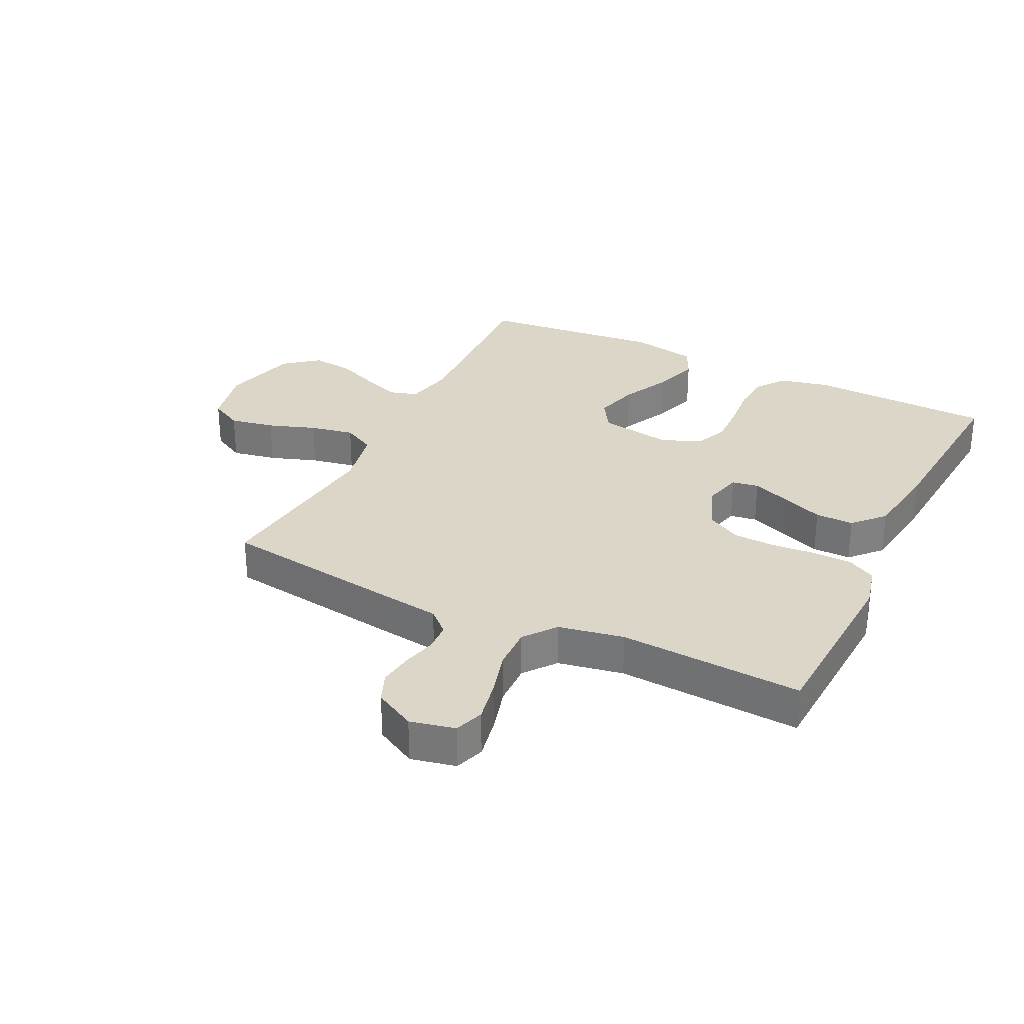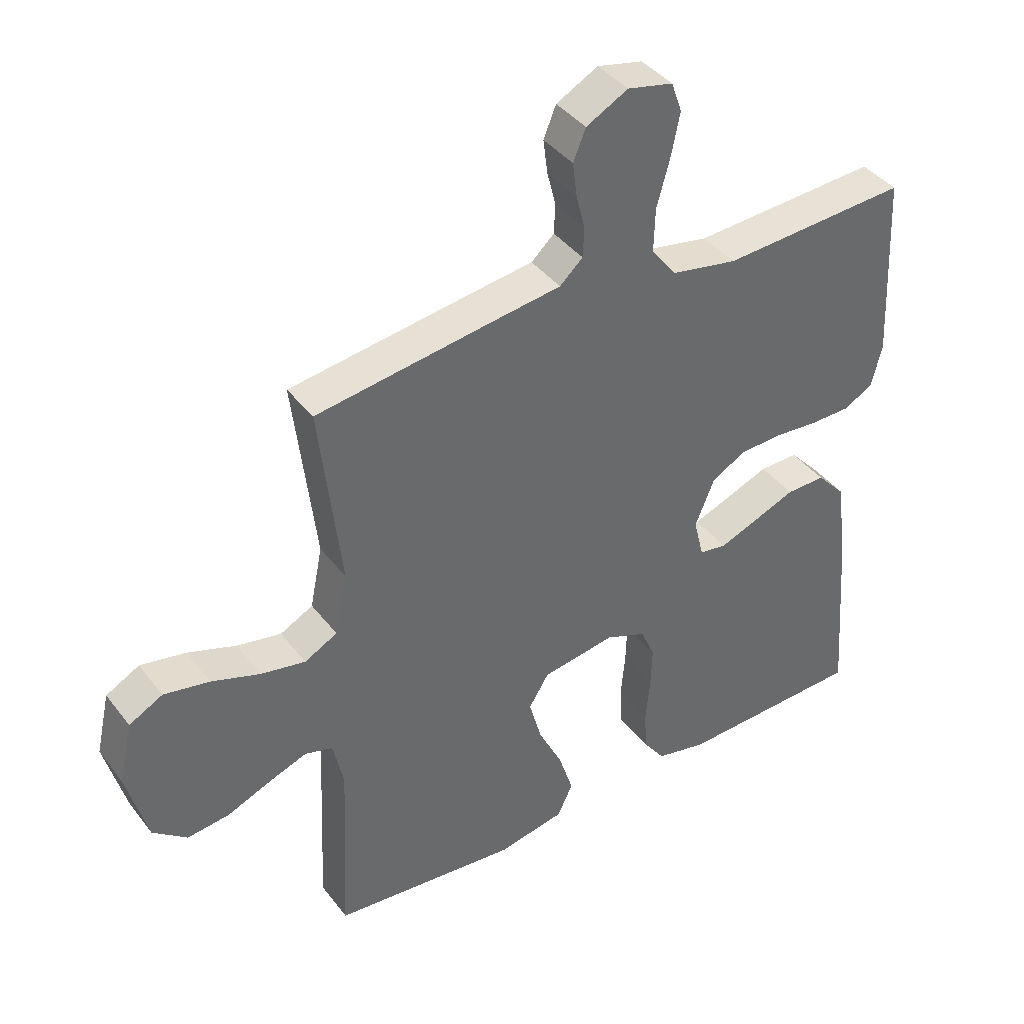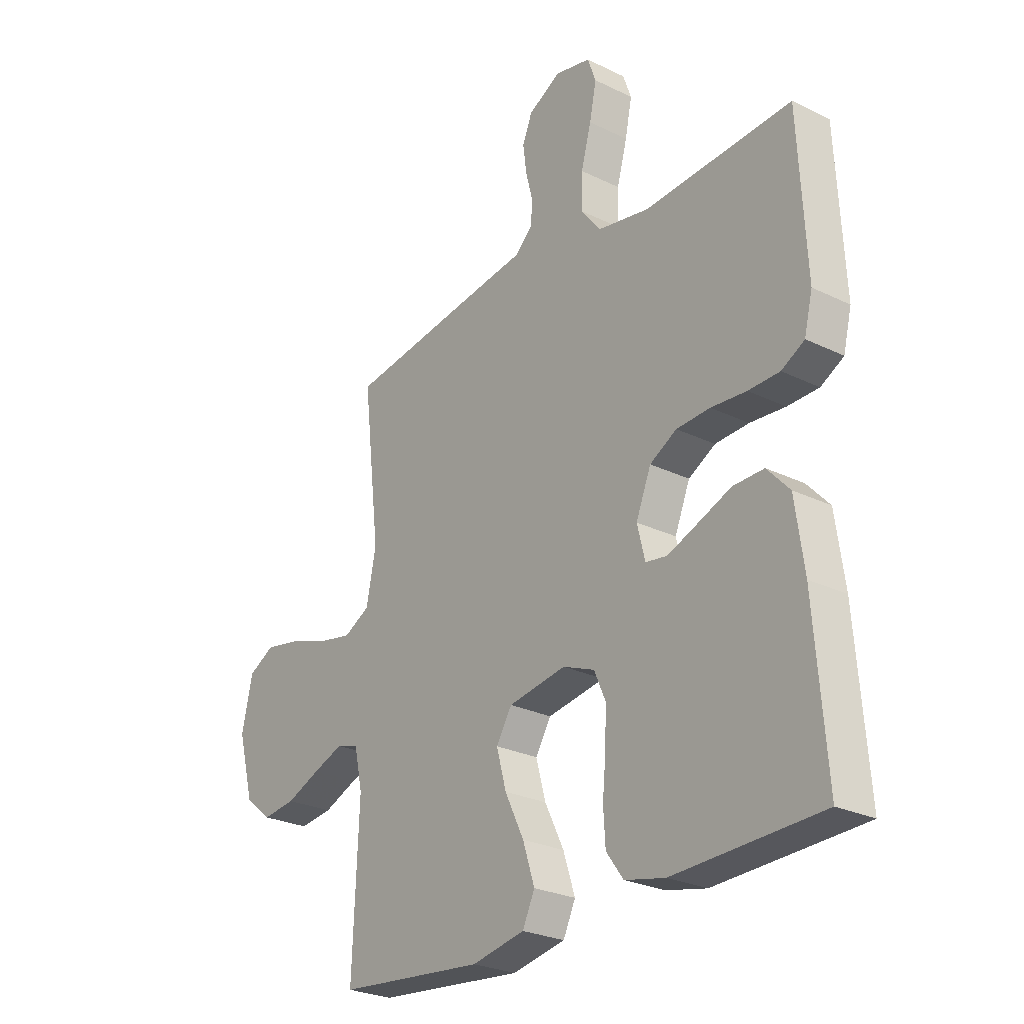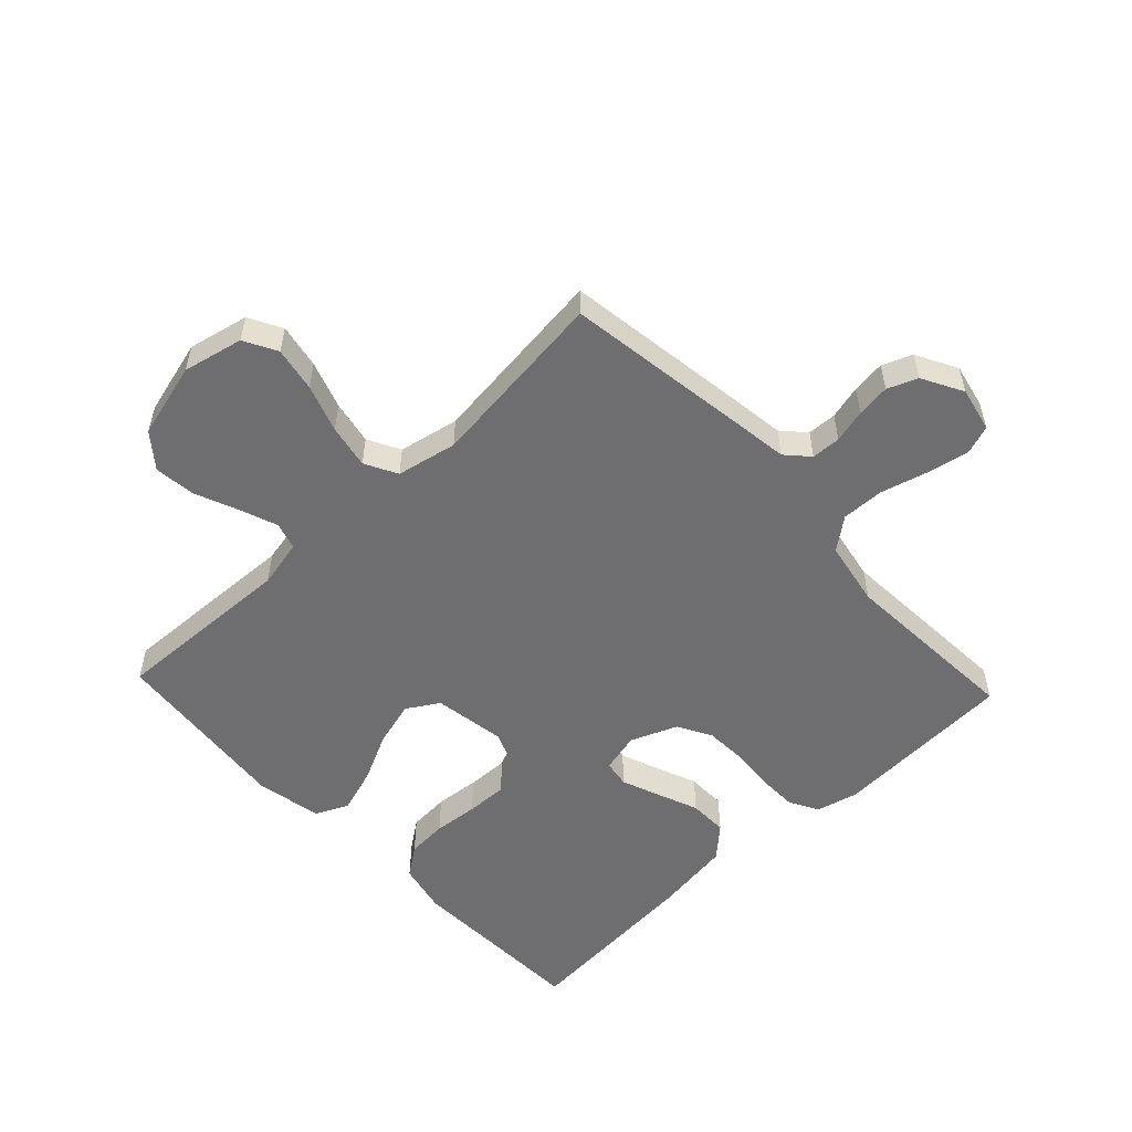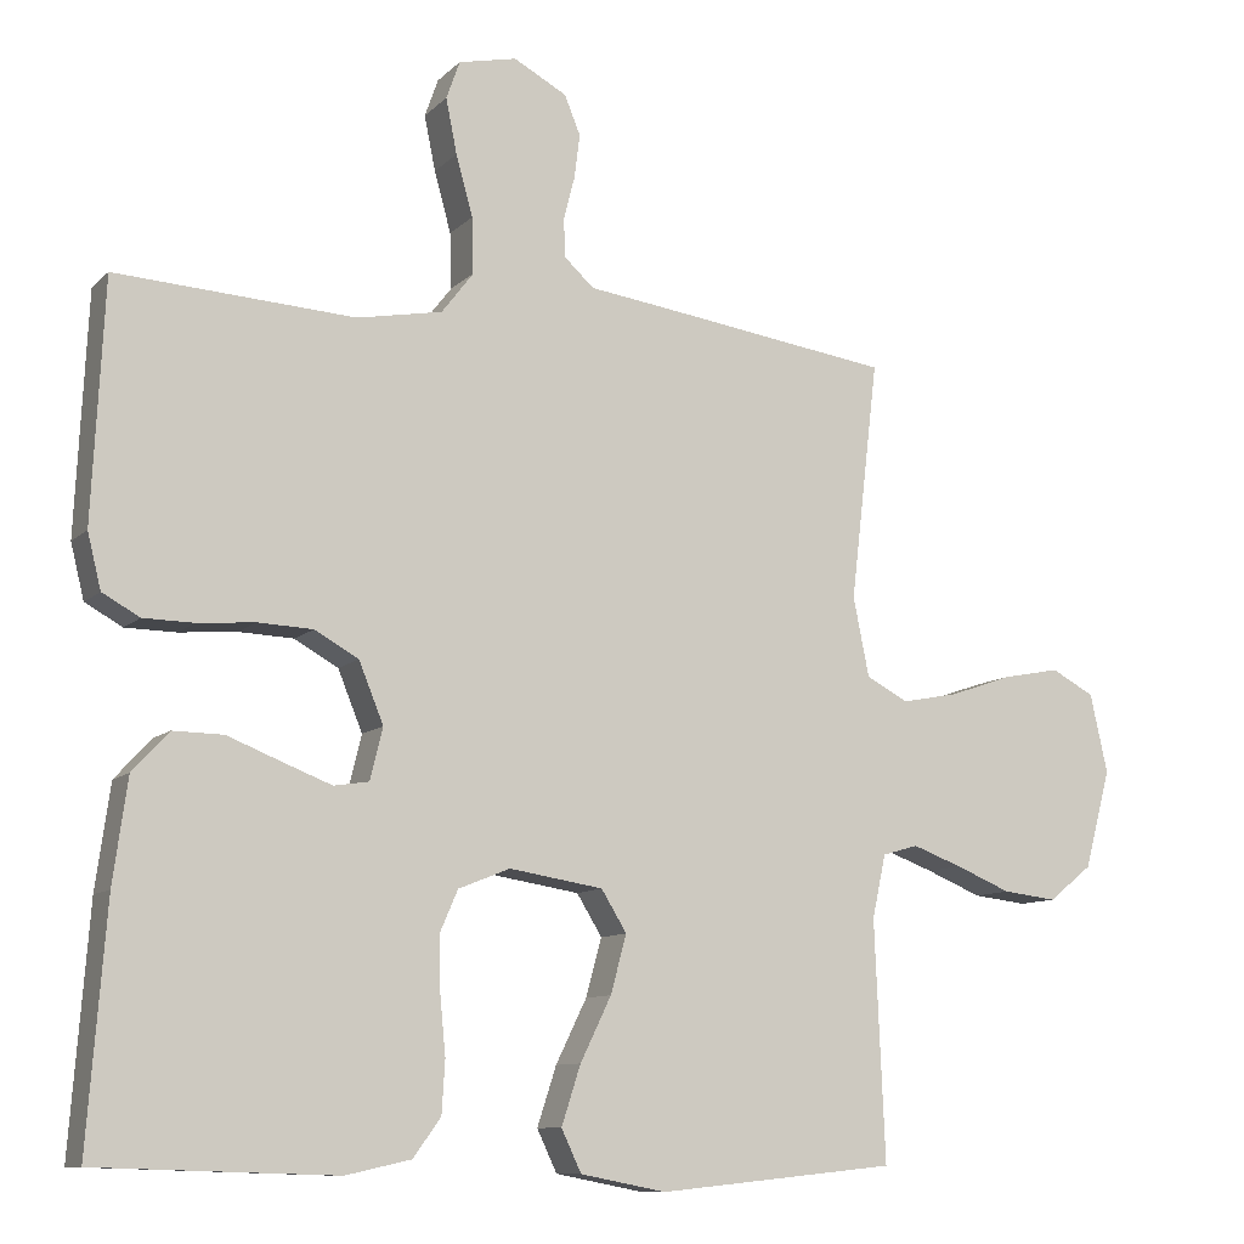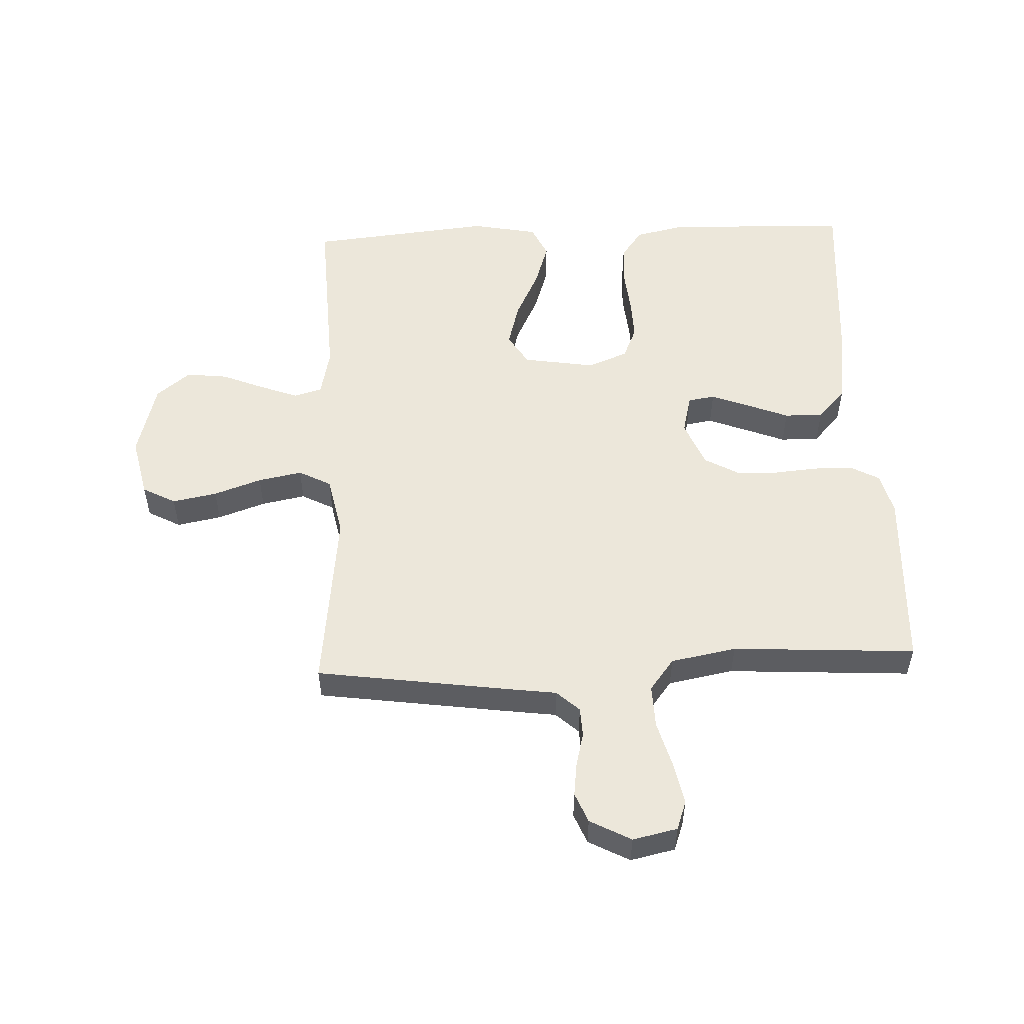
<metadata>
{"format":"obj","ext":"obj","renderer":"f3d","projection":"perspective","resolution":1024,"background":"white","views":[{"elev":30.2,"azim":26.1,"up":"+Y"},{"elev":40.2,"azim":-33.6,"up":"+Z"},{"elev":-26.2,"azim":52.3,"up":"+Z"},{"elev":-54.4,"azim":-46.7,"up":"+Y"},{"elev":-9.9,"azim":154.7,"up":"+Z"},{"elev":53.1,"azim":-2.5,"up":"+Y"}]}
</metadata>
<code>
v -0.5 0.07 -0.5
v -0.487 0.07 -0.2
v -0.504 0.07 -0.121
v -0.549 0.07 -0.108
v -0.611 0.07 -0.131
v -0.681 0.07 -0.16
v -0.749 0.07 -0.168
v -0.804 0.07 -0.124
v -0.837 0.07 0
v -0.815 0.07 0.099
v -0.761 0.07 0.128
v -0.688 0.07 0.114
v -0.61 0.07 0.087
v -0.538 0.07 0.073
v -0.485 0.07 0.101
v -0.465 0.07 0.2
v -0.5 0.07 0.5
v -0.2 0.07 0.543
v -0.105 0.07 0.556
v -0.068 0.07 0.59
v -0.066 0.07 0.638
v -0.08 0.07 0.693
v -0.087 0.07 0.748
v -0.067 0.07 0.797
v 0 0.07 0.833
v 0.073 0.07 0.817
v 0.09 0.07 0.769
v 0.076 0.07 0.7
v 0.055 0.07 0.624
v 0.053 0.07 0.554
v 0.093 0.07 0.502
v 0.2 0.07 0.482
v 0.5 0.07 0.5
v 0.515 0.07 0.2
v 0.498 0.07 0.131
v 0.451 0.07 0.105
v 0.387 0.07 0.104
v 0.315 0.07 0.11
v 0.246 0.07 0.107
v 0.191 0.07 0.076
v 0.16 0.07 0
v 0.176 0.07 -0.065
v 0.22 0.07 -0.072
v 0.282 0.07 -0.048
v 0.35 0.07 -0.021
v 0.413 0.07 -0.02
v 0.459 0.07 -0.07
v 0.477 0.07 -0.2
v 0.5 0.07 -0.5
v 0.2 0.07 -0.51
v 0.118 0.07 -0.492
v 0.083 0.07 -0.444
v 0.079 0.07 -0.378
v 0.086 0.07 -0.305
v 0.088 0.07 -0.237
v 0.065 0.07 -0.184
v 0 0.07 -0.158
v -0.118 0.07 -0.177
v -0.15 0.07 -0.229
v -0.13 0.07 -0.302
v -0.091 0.07 -0.382
v -0.067 0.07 -0.456
v -0.092 0.07 -0.509
v -0.2 0.07 -0.53
v -0.5 0 -0.5
v -0.487 0 -0.2
v -0.504 0 -0.121
v -0.549 0 -0.108
v -0.611 0 -0.131
v -0.681 0 -0.16
v -0.749 0 -0.168
v -0.804 0 -0.124
v -0.837 0 0
v -0.815 0 0.099
v -0.761 0 0.128
v -0.688 0 0.114
v -0.61 0 0.087
v -0.538 0 0.073
v -0.485 0 0.101
v -0.465 0 0.2
v -0.5 0 0.5
v -0.2 0 0.543
v -0.105 0 0.556
v -0.068 0 0.59
v -0.066 0 0.638
v -0.08 0 0.693
v -0.087 0 0.748
v -0.067 0 0.797
v 0 0 0.833
v 0.073 0 0.817
v 0.09 0 0.769
v 0.076 0 0.7
v 0.055 0 0.624
v 0.053 0 0.554
v 0.093 0 0.502
v 0.2 0 0.482
v 0.5 0 0.5
v 0.515 0 0.2
v 0.498 0 0.131
v 0.451 0 0.105
v 0.387 0 0.104
v 0.315 0 0.11
v 0.246 0 0.107
v 0.191 0 0.076
v 0.16 0 0
v 0.176 0 -0.065
v 0.22 0 -0.072
v 0.282 0 -0.048
v 0.35 0 -0.021
v 0.413 0 -0.02
v 0.459 0 -0.07
v 0.477 0 -0.2
v 0.5 0 -0.5
v 0.2 0 -0.51
v 0.118 0 -0.492
v 0.083 0 -0.444
v 0.079 0 -0.378
v 0.086 0 -0.305
v 0.088 0 -0.237
v 0.065 0 -0.184
v 0 0 -0.158
v -0.118 0 -0.177
v -0.15 0 -0.229
v -0.13 0 -0.302
v -0.091 0 -0.382
v -0.067 0 -0.456
v -0.092 0 -0.509
v -0.2 0 -0.53
f 64 1 2
f 63 64 2
f 62 63 2
f 61 62 2
f 60 61 2
f 59 60 2 3
f 58 59 3
f 57 58 3 4
f 52 53 54
f 51 52 54
f 50 51 54
f 49 50 54
f 48 49 54
f 47 48 54
f 46 47 54
f 45 46 54
f 44 45 54
f 43 44 54 55
f 42 43 55 56
f 36 37 38
f 35 36 38
f 34 35 38
f 33 34 38
f 32 33 38
f 31 32 38 39
f 30 31 39 40
f 27 28 29
f 26 27 29
f 25 26 29
f 24 25 29
f 23 24 29
f 22 23 29
f 21 22 29
f 20 21 29 30
f 30 40 41
f 20 30 41
f 19 20 41
f 42 56 57
f 41 42 57
f 19 41 57
f 18 19 57
f 17 18 57
f 16 17 57
f 11 12 13
f 10 11 13
f 9 10 13
f 8 9 13
f 7 8 13
f 6 7 13
f 5 6 13
f 15 16 57
f 14 15 57 4
f 4 5 13 14
f 66 65 128
f 66 128 127
f 66 127 126
f 66 126 125
f 66 125 124
f 67 66 124 123
f 67 123 122
f 68 67 122 121
f 118 117 116
f 118 116 115
f 118 115 114
f 118 114 113
f 118 113 112
f 118 112 111
f 118 111 110
f 118 110 109
f 118 109 108
f 119 118 108 107
f 120 119 107 106
f 102 101 100
f 102 100 99
f 102 99 98
f 102 98 97
f 102 97 96
f 103 102 96 95
f 104 103 95 94
f 93 92 91
f 93 91 90
f 93 90 89
f 93 89 88
f 93 88 87
f 93 87 86
f 93 86 85
f 94 93 85 84
f 105 104 94
f 105 94 84
f 105 84 83
f 121 120 106
f 121 106 105
f 121 105 83
f 121 83 82
f 121 82 81
f 121 81 80
f 77 76 75
f 77 75 74
f 77 74 73
f 77 73 72
f 77 72 71
f 77 71 70
f 77 70 69
f 121 80 79
f 68 121 79 78
f 78 77 69 68
f 1 65 66 2
f 2 66 67 3
f 3 67 68 4
f 4 68 69 5
f 5 69 70 6
f 6 70 71 7
f 7 71 72 8
f 8 72 73 9
f 9 73 74 10
f 10 74 75 11
f 11 75 76 12
f 12 76 77 13
f 13 77 78 14
f 14 78 79 15
f 15 79 80 16
f 16 80 81 17
f 17 81 82 18
f 18 82 83 19
f 19 83 84 20
f 20 84 85 21
f 21 85 86 22
f 22 86 87 23
f 23 87 88 24
f 24 88 89 25
f 25 89 90 26
f 26 90 91 27
f 27 91 92 28
f 28 92 93 29
f 29 93 94 30
f 30 94 95 31
f 31 95 96 32
f 32 96 97 33
f 33 97 98 34
f 34 98 99 35
f 35 99 100 36
f 36 100 101 37
f 37 101 102 38
f 38 102 103 39
f 39 103 104 40
f 40 104 105 41
f 41 105 106 42
f 42 106 107 43
f 43 107 108 44
f 44 108 109 45
f 45 109 110 46
f 46 110 111 47
f 47 111 112 48
f 48 112 113 49
f 49 113 114 50
f 50 114 115 51
f 51 115 116 52
f 52 116 117 53
f 53 117 118 54
f 54 118 119 55
f 55 119 120 56
f 56 120 121 57
f 57 121 122 58
f 58 122 123 59
f 59 123 124 60
f 60 124 125 61
f 61 125 126 62
f 62 126 127 63
f 63 127 128 64
f 64 128 65 1

</code>
